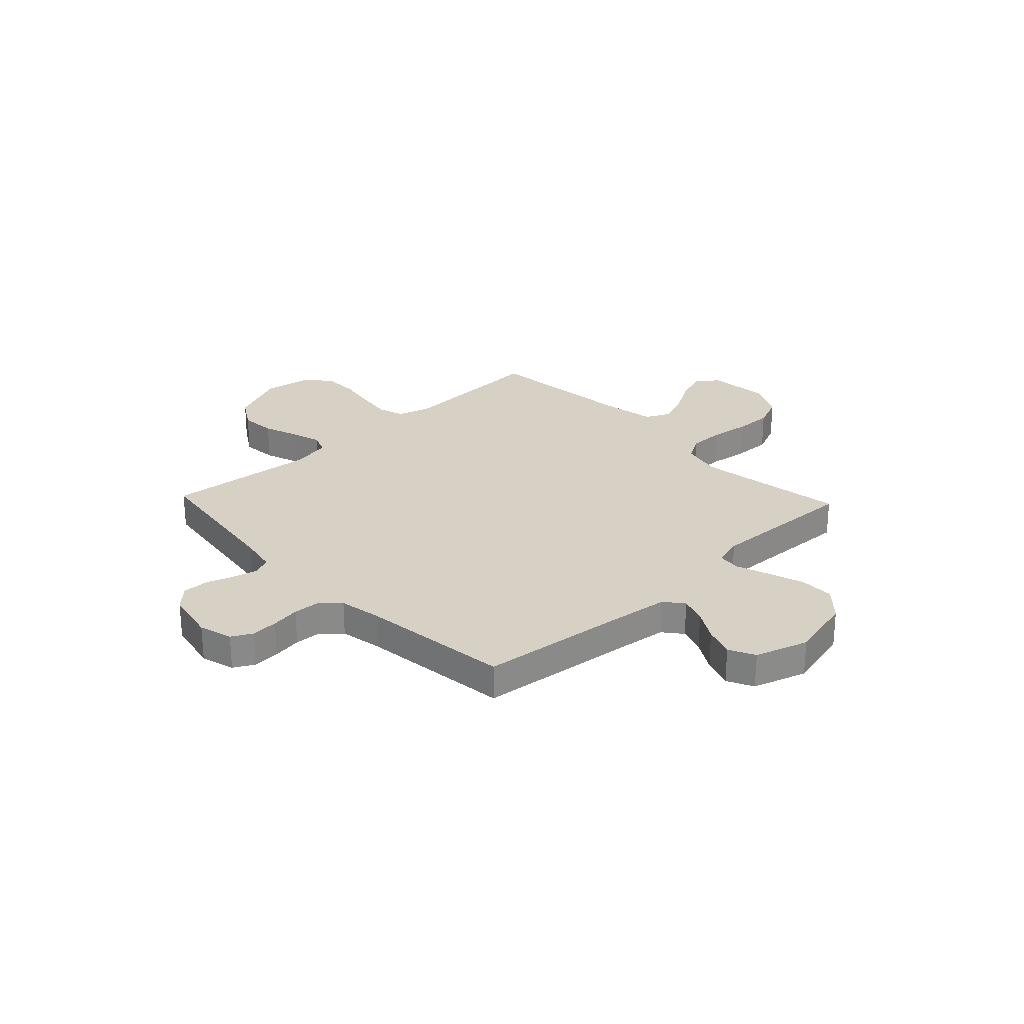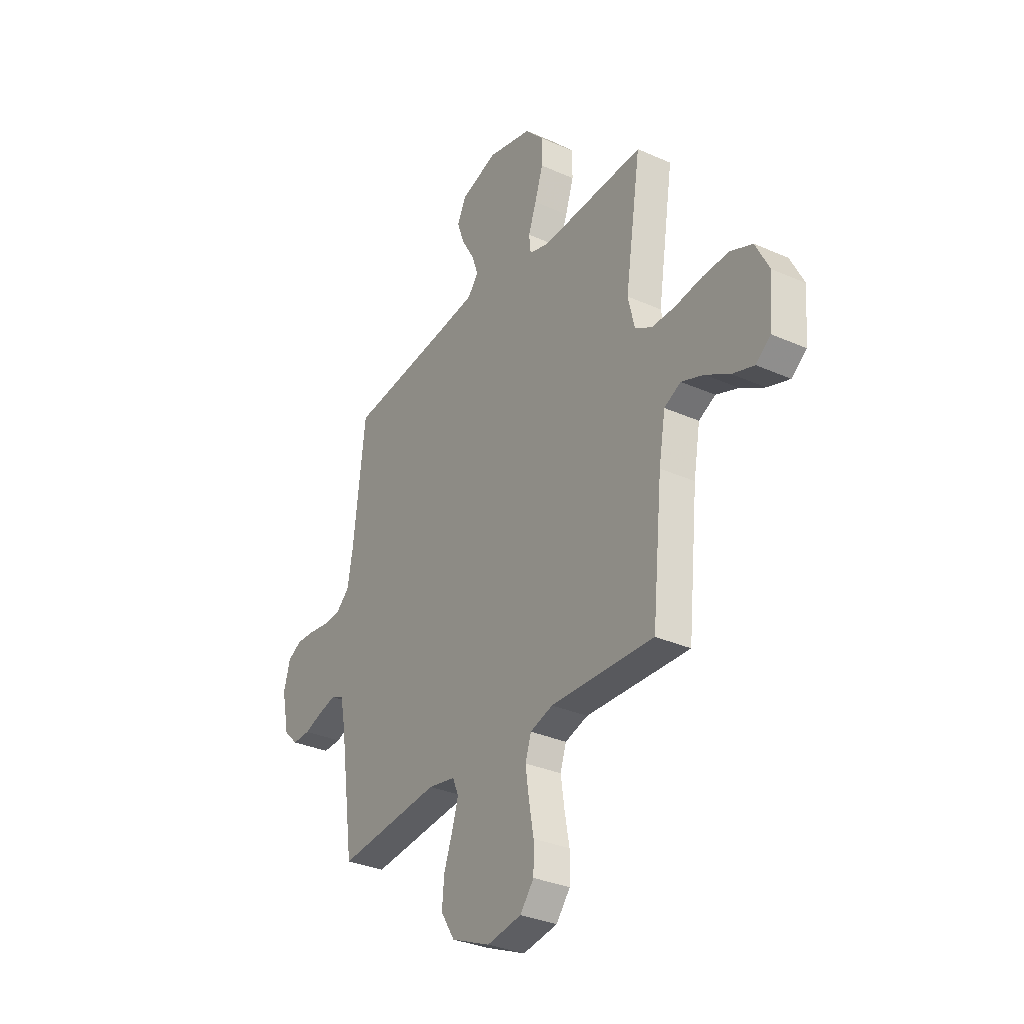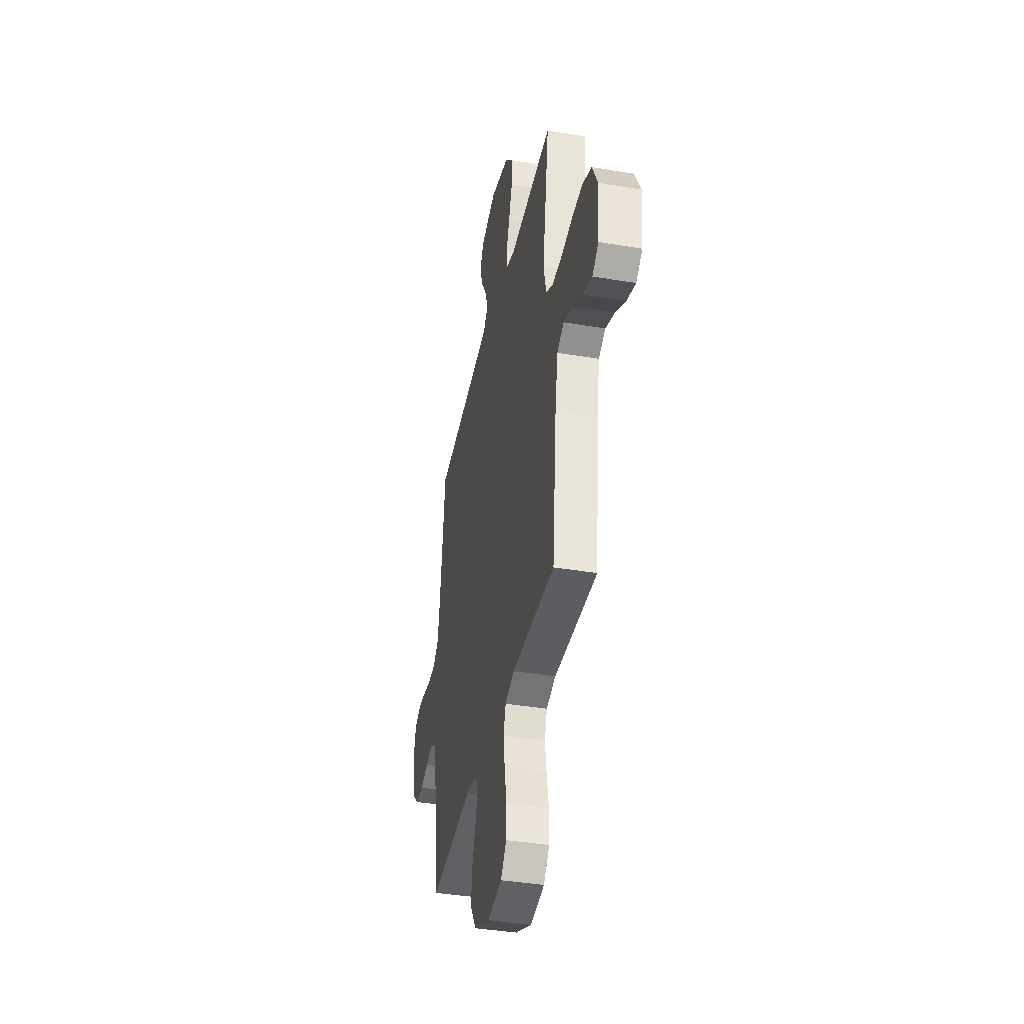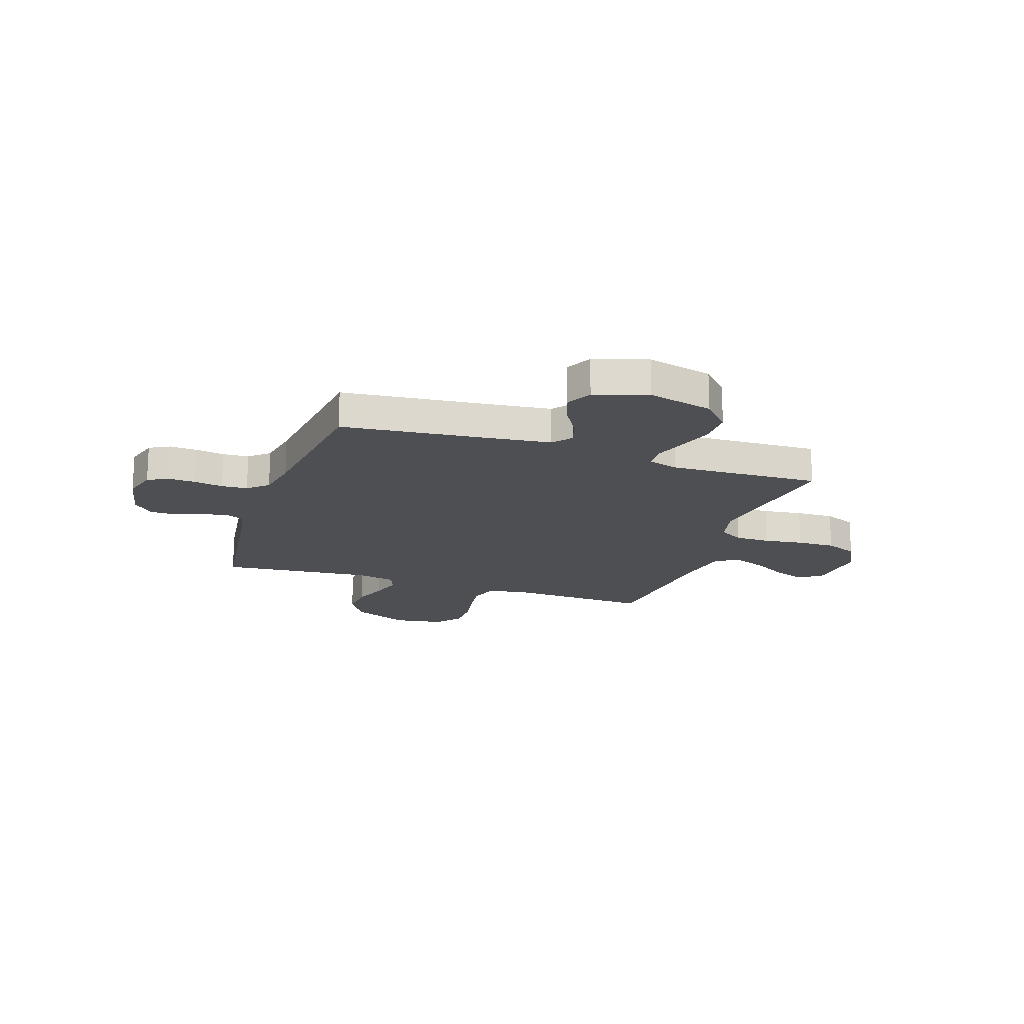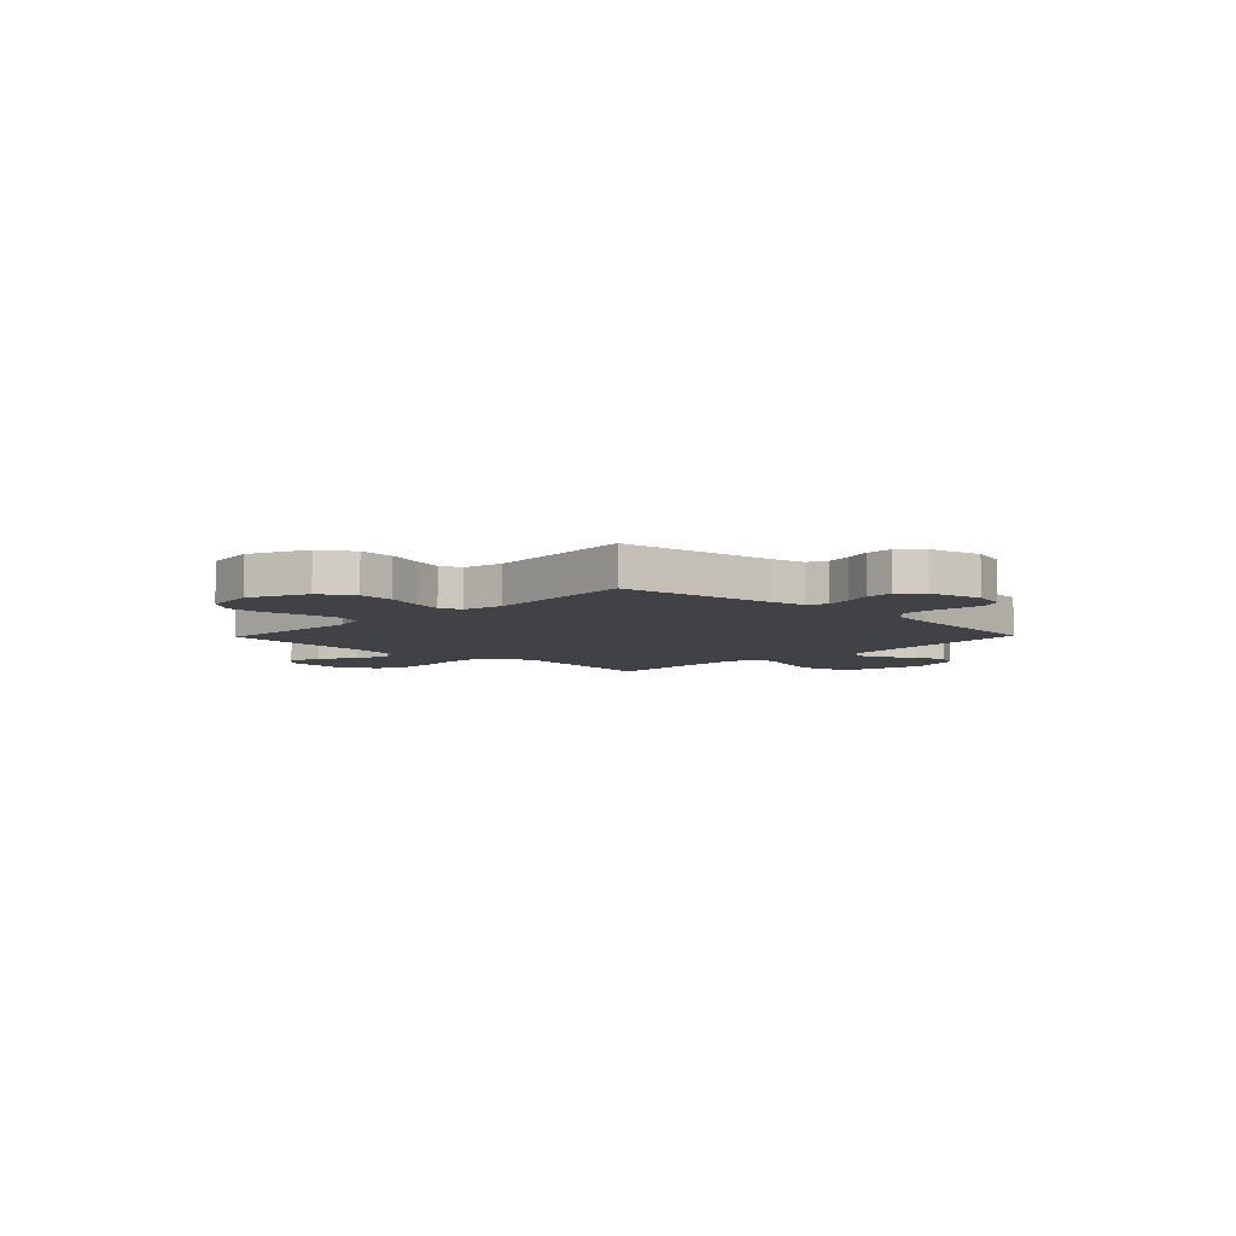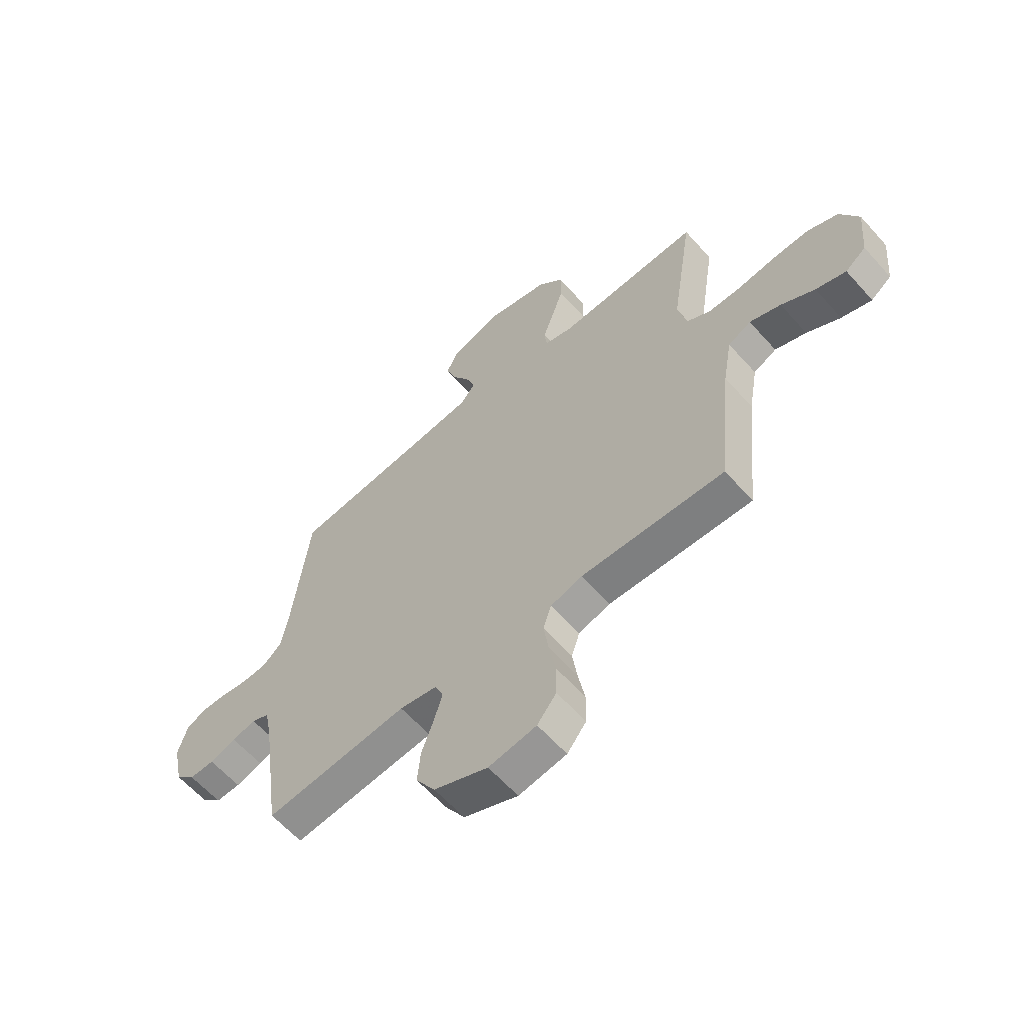
<metadata>
{"format":"obj","ext":"obj","renderer":"f3d","projection":"perspective","resolution":1024,"background":"white","views":[{"elev":26.8,"azim":-43.4,"up":"+Y"},{"elev":-32.3,"azim":58.1,"up":"+Z"},{"elev":-39.3,"azim":78.2,"up":"+Z"},{"elev":-17.9,"azim":-18.8,"up":"+Y"},{"elev":-6.4,"azim":-134.1,"up":"+Y"},{"elev":-61.5,"azim":41.6,"up":"+Z"}]}
</metadata>
<code>
v 0.5 0.07 -0.5
v 0.2 0.07 -0.487
v 0.134 0.07 -0.507
v 0.117 0.07 -0.559
v 0.127 0.07 -0.629
v 0.141 0.07 -0.706
v 0.14 0.07 -0.775
v 0.1 0.07 -0.825
v 0 0.07 -0.841
v -0.113 0.07 -0.792
v -0.153 0.07 -0.728
v -0.147 0.07 -0.658
v -0.122 0.07 -0.588
v -0.104 0.07 -0.528
v -0.121 0.07 -0.486
v -0.2 0.07 -0.471
v -0.5 0.07 -0.5
v -0.542 0.07 -0.2
v -0.556 0.07 -0.129
v -0.593 0.07 -0.112
v -0.643 0.07 -0.124
v -0.698 0.07 -0.143
v -0.75 0.07 -0.144
v -0.791 0.07 -0.104
v -0.813 0.07 0
v -0.794 0.07 0.067
v -0.753 0.07 0.089
v -0.699 0.07 0.086
v -0.641 0.07 0.077
v -0.589 0.07 0.08
v -0.55 0.07 0.115
v -0.535 0.07 0.2
v -0.5 0.07 0.5
v -0.2 0.07 0.533
v -0.086 0.07 0.547
v -0.055 0.07 0.585
v -0.074 0.07 0.639
v -0.11 0.07 0.7
v -0.132 0.07 0.761
v -0.106 0.07 0.813
v 0 0.07 0.847
v 0.13 0.07 0.815
v 0.183 0.07 0.758
v 0.183 0.07 0.689
v 0.159 0.07 0.616
v 0.136 0.07 0.552
v 0.141 0.07 0.505
v 0.2 0.07 0.488
v 0.5 0.07 0.5
v 0.454 0.07 0.2
v 0.473 0.07 0.12
v 0.522 0.07 0.091
v 0.592 0.07 0.091
v 0.67 0.07 0.102
v 0.746 0.07 0.104
v 0.81 0.07 0.077
v 0.849 0.07 0
v 0.838 0.07 -0.121
v 0.795 0.07 -0.154
v 0.732 0.07 -0.133
v 0.662 0.07 -0.092
v 0.597 0.07 -0.067
v 0.549 0.07 -0.091
v 0.53 0.07 -0.2
v 0.5 0 -0.5
v 0.2 0 -0.487
v 0.134 0 -0.507
v 0.117 0 -0.559
v 0.127 0 -0.629
v 0.141 0 -0.706
v 0.14 0 -0.775
v 0.1 0 -0.825
v 0 0 -0.841
v -0.113 0 -0.792
v -0.153 0 -0.728
v -0.147 0 -0.658
v -0.122 0 -0.588
v -0.104 0 -0.528
v -0.121 0 -0.486
v -0.2 0 -0.471
v -0.5 0 -0.5
v -0.542 0 -0.2
v -0.556 0 -0.129
v -0.593 0 -0.112
v -0.643 0 -0.124
v -0.698 0 -0.143
v -0.75 0 -0.144
v -0.791 0 -0.104
v -0.813 0 0
v -0.794 0 0.067
v -0.753 0 0.089
v -0.699 0 0.086
v -0.641 0 0.077
v -0.589 0 0.08
v -0.55 0 0.115
v -0.535 0 0.2
v -0.5 0 0.5
v -0.2 0 0.533
v -0.086 0 0.547
v -0.055 0 0.585
v -0.074 0 0.639
v -0.11 0 0.7
v -0.132 0 0.761
v -0.106 0 0.813
v 0 0 0.847
v 0.13 0 0.815
v 0.183 0 0.758
v 0.183 0 0.689
v 0.159 0 0.616
v 0.136 0 0.552
v 0.141 0 0.505
v 0.2 0 0.488
v 0.5 0 0.5
v 0.454 0 0.2
v 0.473 0 0.12
v 0.522 0 0.091
v 0.592 0 0.091
v 0.67 0 0.102
v 0.746 0 0.104
v 0.81 0 0.077
v 0.849 0 0
v 0.838 0 -0.121
v 0.795 0 -0.154
v 0.732 0 -0.133
v 0.662 0 -0.092
v 0.597 0 -0.067
v 0.549 0 -0.091
v 0.53 0 -0.2
f 59 60 61
f 58 59 61
f 57 58 61
f 56 57 61
f 55 56 61
f 54 55 61
f 53 54 61
f 52 53 61 62
f 51 52 62 63
f 48 49 50
f 47 48 50 51
f 44 45 46
f 43 44 46
f 42 43 46
f 41 42 46
f 40 41 46
f 39 40 46
f 38 39 46
f 37 38 46
f 36 37 46 47
f 51 63 64
f 47 51 64
f 36 47 64
f 35 36 64
f 27 28 29
f 26 27 29
f 25 26 29
f 24 25 29
f 23 24 29
f 22 23 29
f 21 22 29
f 20 21 29 30
f 19 20 30 31
f 16 17 18
f 19 31 32
f 18 19 32
f 16 18 32
f 15 16 32
f 11 12 13
f 10 11 13
f 9 10 13
f 8 9 13
f 7 8 13
f 6 7 13
f 5 6 13
f 4 5 13 14
f 3 4 14 15
f 64 1 2
f 35 64 2
f 34 35 2
f 32 33 34
f 15 32 34
f 3 15 34
f 2 3 34
f 125 124 123
f 125 123 122
f 125 122 121
f 125 121 120
f 125 120 119
f 125 119 118
f 125 118 117
f 126 125 117 116
f 127 126 116 115
f 114 113 112
f 115 114 112 111
f 110 109 108
f 110 108 107
f 110 107 106
f 110 106 105
f 110 105 104
f 110 104 103
f 110 103 102
f 110 102 101
f 111 110 101 100
f 128 127 115
f 128 115 111
f 128 111 100
f 128 100 99
f 93 92 91
f 93 91 90
f 93 90 89
f 93 89 88
f 93 88 87
f 93 87 86
f 93 86 85
f 94 93 85 84
f 95 94 84 83
f 82 81 80
f 96 95 83
f 96 83 82
f 96 82 80
f 96 80 79
f 77 76 75
f 77 75 74
f 77 74 73
f 77 73 72
f 77 72 71
f 77 71 70
f 77 70 69
f 78 77 69 68
f 79 78 68 67
f 66 65 128
f 66 128 99
f 66 99 98
f 98 97 96
f 98 96 79
f 98 79 67
f 98 67 66
f 1 65 66 2
f 2 66 67 3
f 3 67 68 4
f 4 68 69 5
f 5 69 70 6
f 6 70 71 7
f 7 71 72 8
f 8 72 73 9
f 9 73 74 10
f 10 74 75 11
f 11 75 76 12
f 12 76 77 13
f 13 77 78 14
f 14 78 79 15
f 15 79 80 16
f 16 80 81 17
f 17 81 82 18
f 18 82 83 19
f 19 83 84 20
f 20 84 85 21
f 21 85 86 22
f 22 86 87 23
f 23 87 88 24
f 24 88 89 25
f 25 89 90 26
f 26 90 91 27
f 27 91 92 28
f 28 92 93 29
f 29 93 94 30
f 30 94 95 31
f 31 95 96 32
f 32 96 97 33
f 33 97 98 34
f 34 98 99 35
f 35 99 100 36
f 36 100 101 37
f 37 101 102 38
f 38 102 103 39
f 39 103 104 40
f 40 104 105 41
f 41 105 106 42
f 42 106 107 43
f 43 107 108 44
f 44 108 109 45
f 45 109 110 46
f 46 110 111 47
f 47 111 112 48
f 48 112 113 49
f 49 113 114 50
f 50 114 115 51
f 51 115 116 52
f 52 116 117 53
f 53 117 118 54
f 54 118 119 55
f 55 119 120 56
f 56 120 121 57
f 57 121 122 58
f 58 122 123 59
f 59 123 124 60
f 60 124 125 61
f 61 125 126 62
f 62 126 127 63
f 63 127 128 64
f 64 128 65 1

</code>
